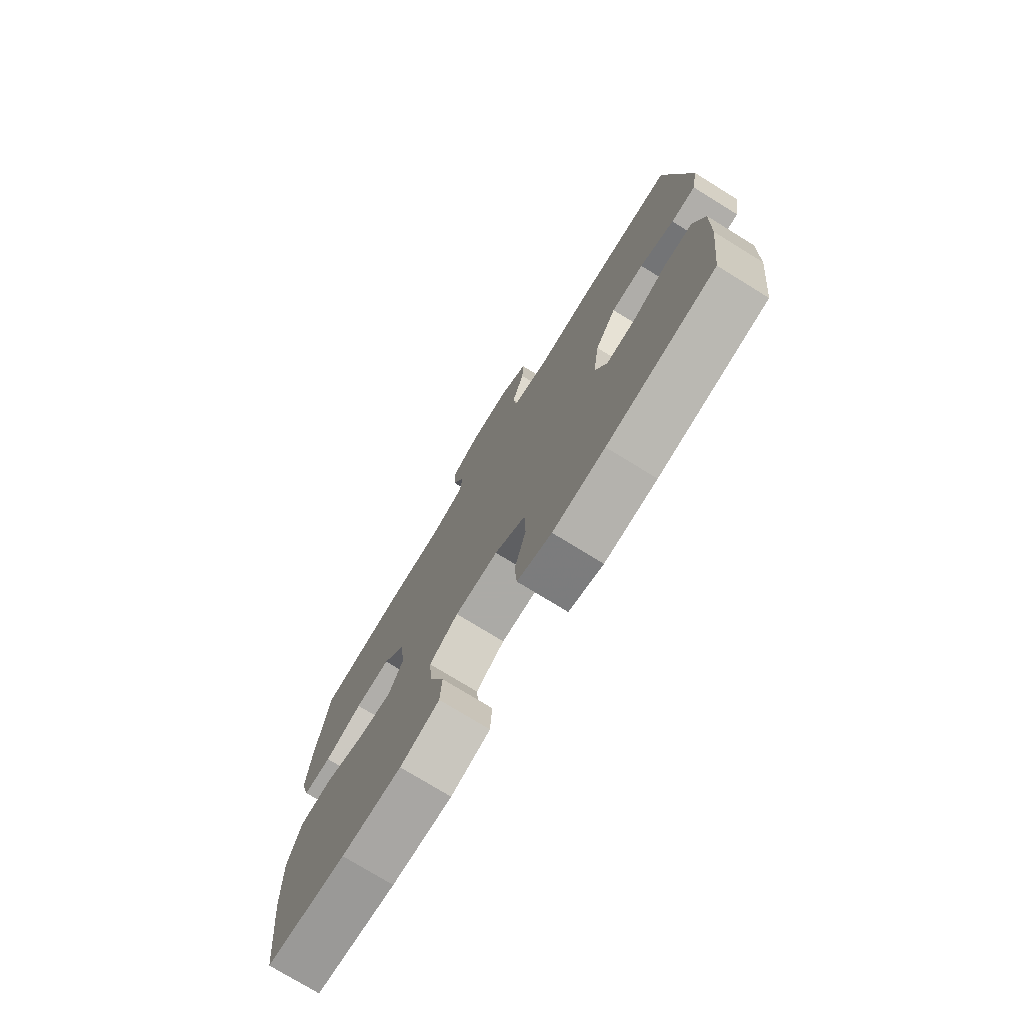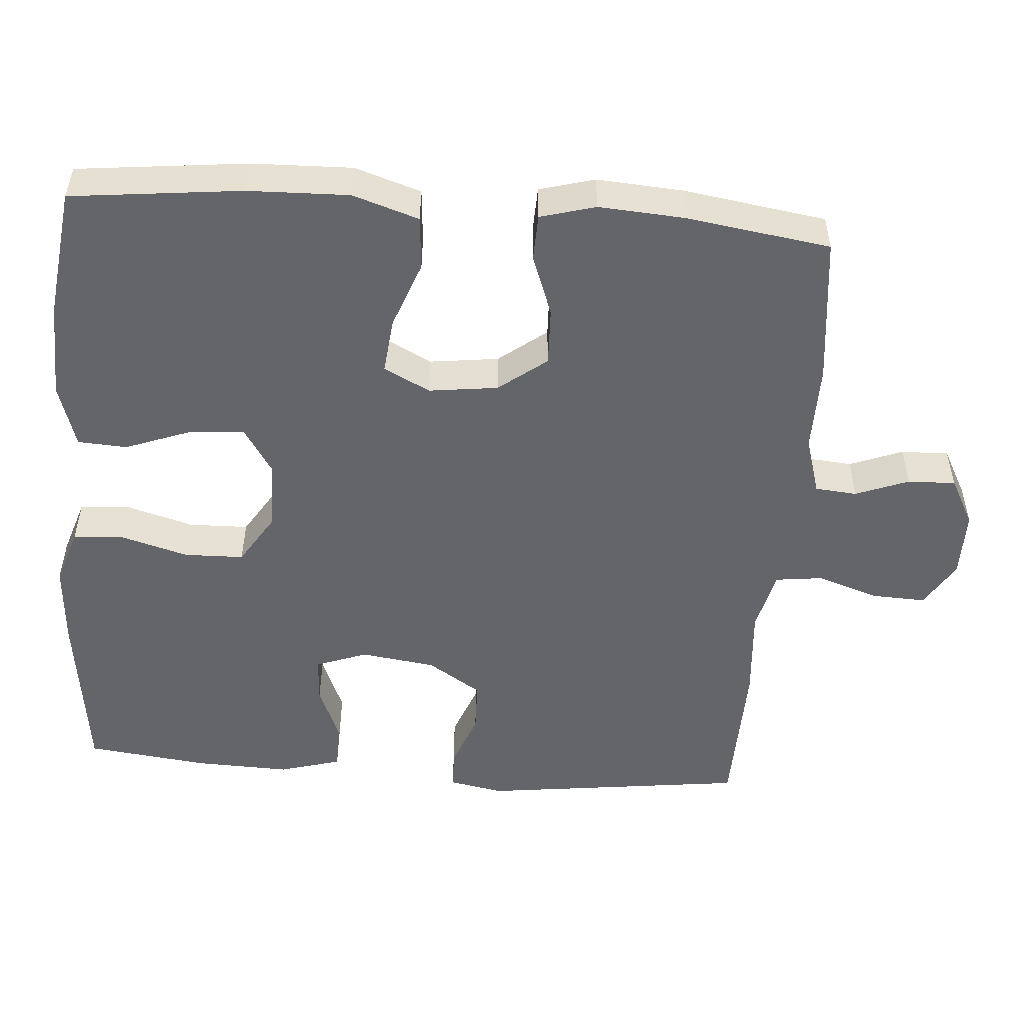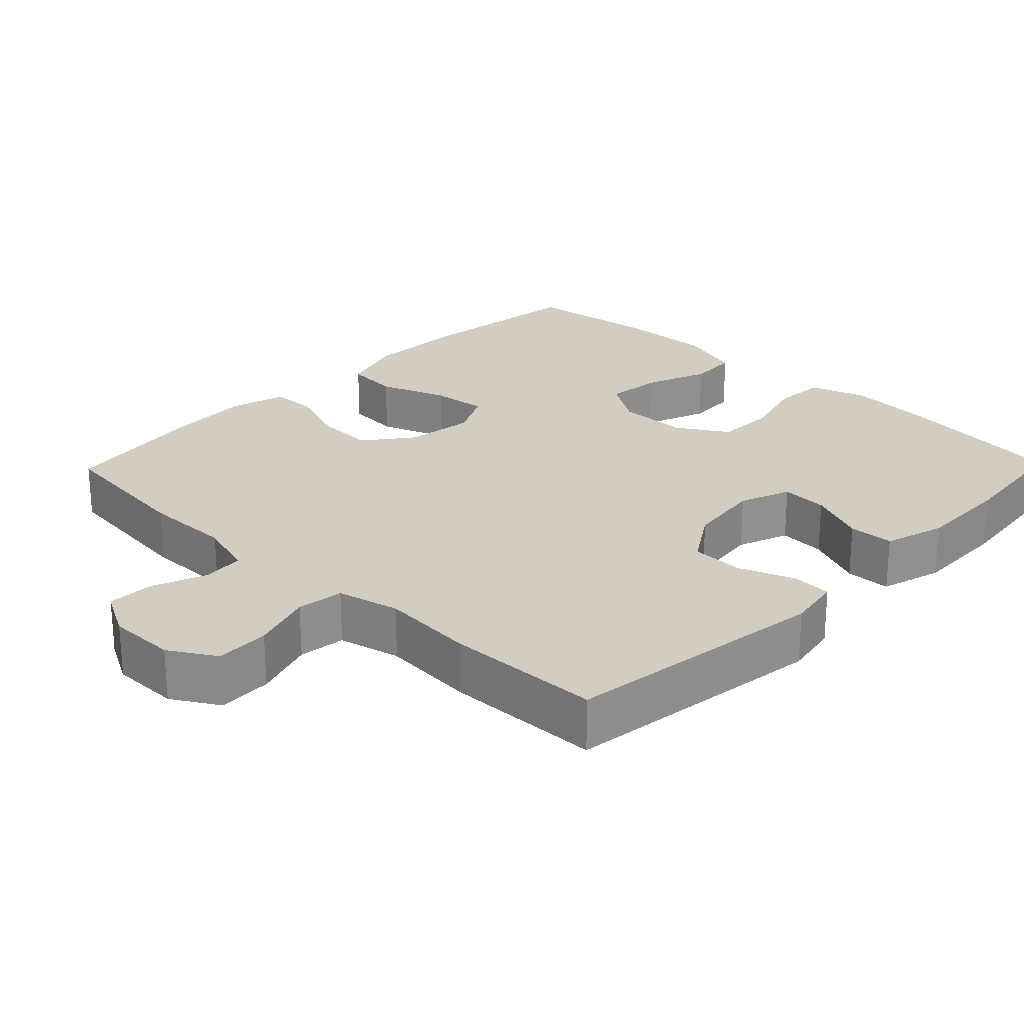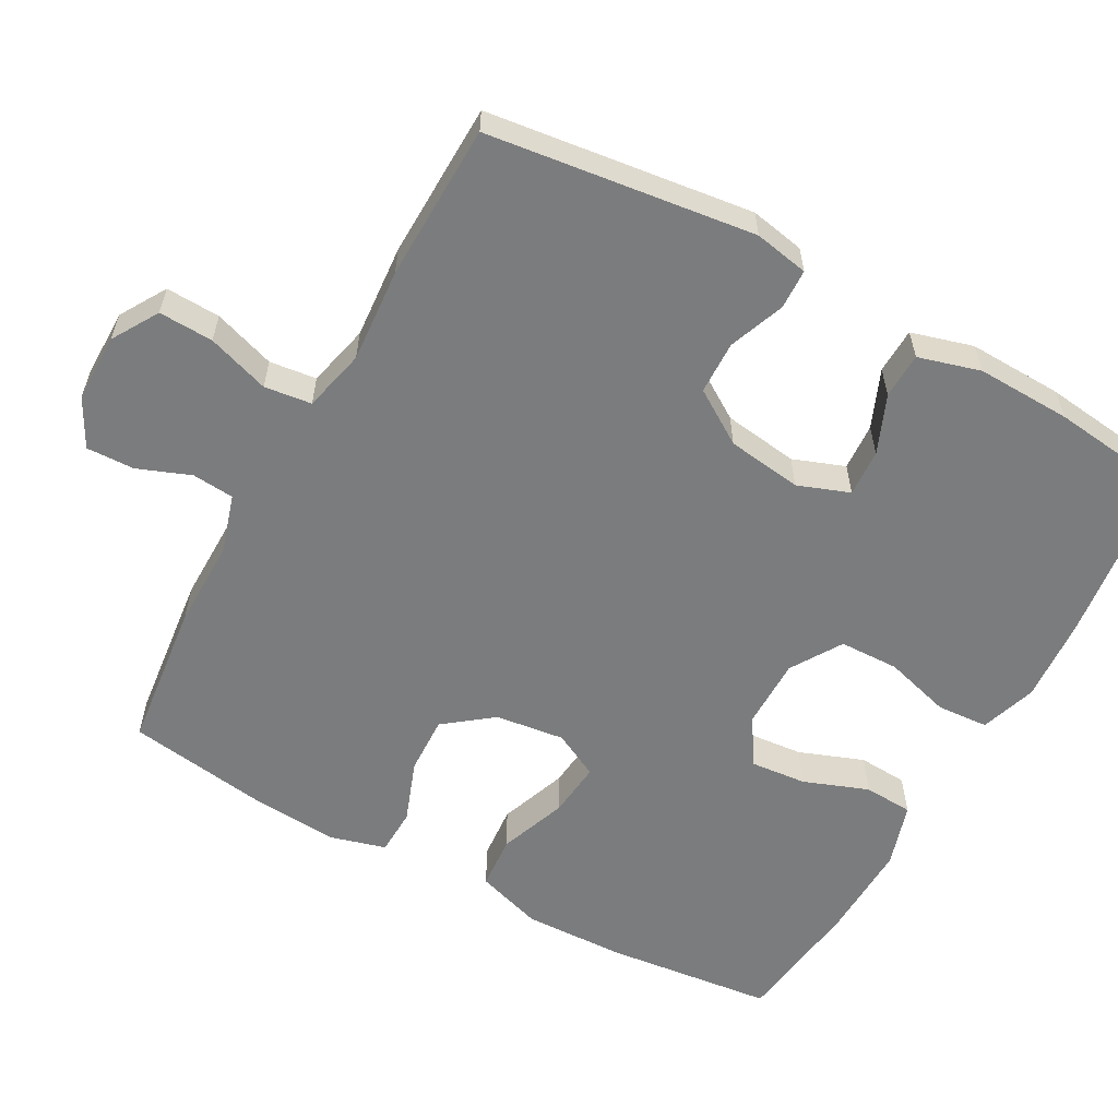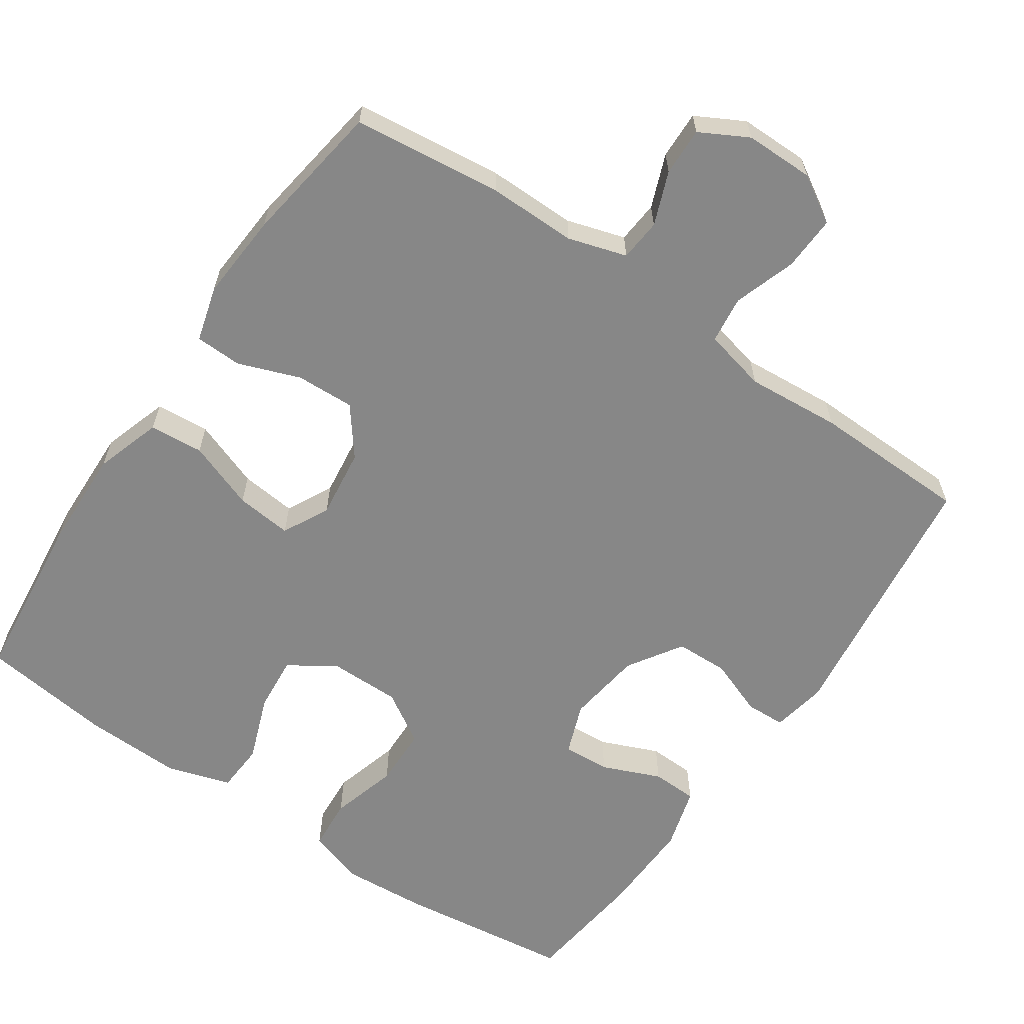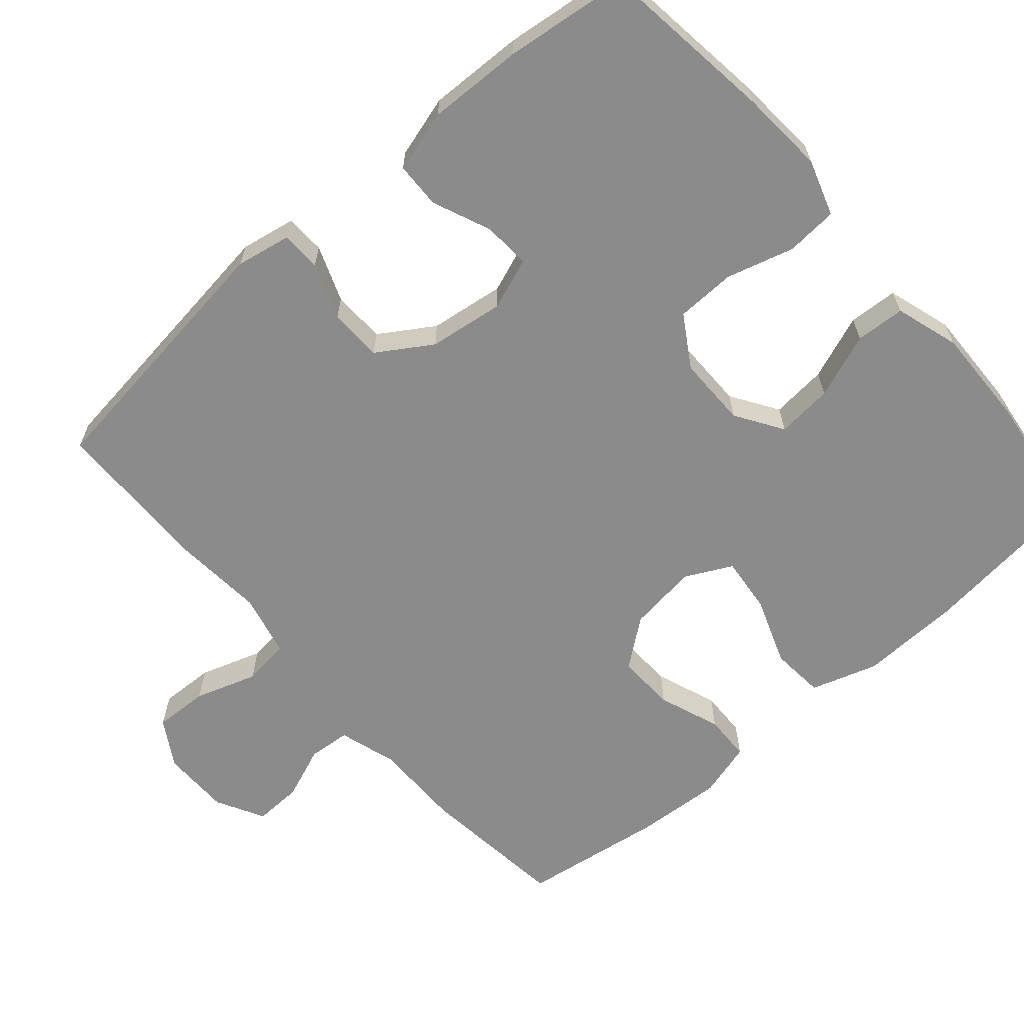
<metadata>
{"format":"obj","ext":"obj","renderer":"f3d","projection":"perspective","resolution":1024,"background":"white","views":[{"elev":-75.9,"azim":58.4,"up":"+Z"},{"elev":-51.4,"azim":-94.4,"up":"+Y"},{"elev":24.6,"azim":44.1,"up":"+Y"},{"elev":-58.6,"azim":61.1,"up":"+Y"},{"elev":-62.4,"azim":-34.3,"up":"+Y"},{"elev":-63.9,"azim":131.1,"up":"+Y"}]}
</metadata>
<code>
v -0.5 0.07 0.5
v -0.298 0.07 0.523
v -0.178 0.07 0.522
v -0.099 0.07 0.546
v -0.094 0.07 0.603
v -0.122 0.07 0.675
v -0.124 0.07 0.74
v -0.059 0.07 0.775
v 0.034 0.07 0.775
v 0.097 0.07 0.737
v 0.094 0.07 0.663
v 0.066 0.07 0.579
v 0.074 0.07 0.515
v 0.159 0.07 0.495
v 0.287 0.07 0.505
v 0.5 0.07 0.5
v 0.546 0.07 0.139
v 0.532 0.07 0.065
v 0.478 0.07 0.063
v 0.402 0.07 0.092
v 0.33 0.07 0.09
v 0.283 0.07 0.017
v 0.269 0.07 -0.085
v 0.295 0.07 -0.155
v 0.359 0.07 -0.151
v 0.438 0.07 -0.118
v 0.5 0.07 -0.12
v 0.524 0.07 -0.204
v 0.52 0.07 -0.333
v 0.5 0.07 -0.5
v 0.263 0.07 -0.53
v 0.148 0.07 -0.538
v 0.072 0.07 -0.513
v 0.067 0.07 -0.443
v 0.093 0.07 -0.352
v 0.091 0.07 -0.271
v 0.022 0.07 -0.228
v -0.074 0.07 -0.228
v -0.138 0.07 -0.269
v -0.131 0.07 -0.345
v -0.098 0.07 -0.433
v -0.102 0.07 -0.5
v -0.189 0.07 -0.527
v -0.322 0.07 -0.523
v -0.5 0.07 -0.5
v -0.526 0.07 -0.268
v -0.53 0.07 -0.131
v -0.501 0.07 -0.041
v -0.428 0.07 -0.035
v -0.336 0.07 -0.069
v -0.26 0.07 -0.077
v -0.228 0.07 -0.014
v -0.24 0.07 0.08
v -0.29 0.07 0.145
v -0.369 0.07 0.142
v -0.453 0.07 0.111
v -0.516 0.07 0.113
v -0.537 0.07 0.188
v -0.529 0.07 0.306
v -0.5 0 0.5
v -0.298 0 0.523
v -0.178 0 0.522
v -0.099 0 0.546
v -0.094 0 0.603
v -0.122 0 0.675
v -0.124 0 0.74
v -0.059 0 0.775
v 0.034 0 0.775
v 0.097 0 0.737
v 0.094 0 0.663
v 0.066 0 0.579
v 0.074 0 0.515
v 0.159 0 0.495
v 0.287 0 0.505
v 0.5 0 0.5
v 0.546 0 0.139
v 0.532 0 0.065
v 0.478 0 0.063
v 0.402 0 0.092
v 0.33 0 0.09
v 0.283 0 0.017
v 0.269 0 -0.085
v 0.295 0 -0.155
v 0.359 0 -0.151
v 0.438 0 -0.118
v 0.5 0 -0.12
v 0.524 0 -0.204
v 0.52 0 -0.333
v 0.5 0 -0.5
v 0.263 0 -0.53
v 0.148 0 -0.538
v 0.072 0 -0.513
v 0.067 0 -0.443
v 0.093 0 -0.352
v 0.091 0 -0.271
v 0.022 0 -0.228
v -0.074 0 -0.228
v -0.138 0 -0.269
v -0.131 0 -0.345
v -0.098 0 -0.433
v -0.102 0 -0.5
v -0.189 0 -0.527
v -0.322 0 -0.523
v -0.5 0 -0.5
v -0.526 0 -0.268
v -0.53 0 -0.131
v -0.501 0 -0.041
v -0.428 0 -0.035
v -0.336 0 -0.069
v -0.26 0 -0.077
v -0.228 0 -0.014
v -0.24 0 0.08
v -0.29 0 0.145
v -0.369 0 0.142
v -0.453 0 0.111
v -0.516 0 0.113
v -0.537 0 0.188
v -0.529 0 0.306
f 55 56 57 58
f 54 55 58 59
f 47 48 49 50
f 47 50 51
f 46 47 51
f 45 46 51
f 44 45 51
f 43 44 51 52
f 40 41 42 43
f 39 40 43 52
f 32 33 34 35
f 32 35 36
f 31 32 36
f 30 31 36
f 29 30 36 37
f 25 26 27 28
f 24 25 28 29
f 17 18 19 20
f 17 20 21
f 14 15 16 17
f 13 14 17 21
f 9 10 11 12
f 9 12 13
f 8 9 13
f 5 6 7 8
f 4 5 8 13
f 3 4 13 21
f 54 59 1 2
f 53 54 2 3
f 38 39 52 53
f 37 38 53 3
f 24 29 37
f 23 24 37 3
f 22 23 3
f 3 21 22
f 117 116 115 114
f 118 117 114 113
f 109 108 107 106
f 110 109 106
f 110 106 105
f 110 105 104
f 110 104 103
f 111 110 103 102
f 102 101 100 99
f 111 102 99 98
f 94 93 92 91
f 95 94 91
f 95 91 90
f 95 90 89
f 96 95 89 88
f 87 86 85 84
f 88 87 84 83
f 79 78 77 76
f 80 79 76
f 76 75 74 73
f 80 76 73 72
f 71 70 69 68
f 72 71 68
f 72 68 67
f 67 66 65 64
f 72 67 64 63
f 80 72 63 62
f 61 60 118 113
f 62 61 113 112
f 112 111 98 97
f 62 112 97 96
f 96 88 83
f 62 96 83 82
f 62 82 81
f 81 80 62
f 1 60 61 2
f 2 61 62 3
f 3 62 63 4
f 4 63 64 5
f 5 64 65 6
f 6 65 66 7
f 7 66 67 8
f 8 67 68 9
f 9 68 69 10
f 10 69 70 11
f 11 70 71 12
f 12 71 72 13
f 13 72 73 14
f 14 73 74 15
f 15 74 75 16
f 16 75 76 17
f 17 76 77 18
f 18 77 78 19
f 19 78 79 20
f 20 79 80 21
f 21 80 81 22
f 22 81 82 23
f 23 82 83 24
f 24 83 84 25
f 25 84 85 26
f 26 85 86 27
f 27 86 87 28
f 28 87 88 29
f 29 88 89 30
f 30 89 90 31
f 31 90 91 32
f 32 91 92 33
f 33 92 93 34
f 34 93 94 35
f 35 94 95 36
f 36 95 96 37
f 37 96 97 38
f 38 97 98 39
f 39 98 99 40
f 40 99 100 41
f 41 100 101 42
f 42 101 102 43
f 43 102 103 44
f 44 103 104 45
f 45 104 105 46
f 46 105 106 47
f 47 106 107 48
f 48 107 108 49
f 49 108 109 50
f 50 109 110 51
f 51 110 111 52
f 52 111 112 53
f 53 112 113 54
f 54 113 114 55
f 55 114 115 56
f 56 115 116 57
f 57 116 117 58
f 58 117 118 59
f 59 118 60 1

</code>
